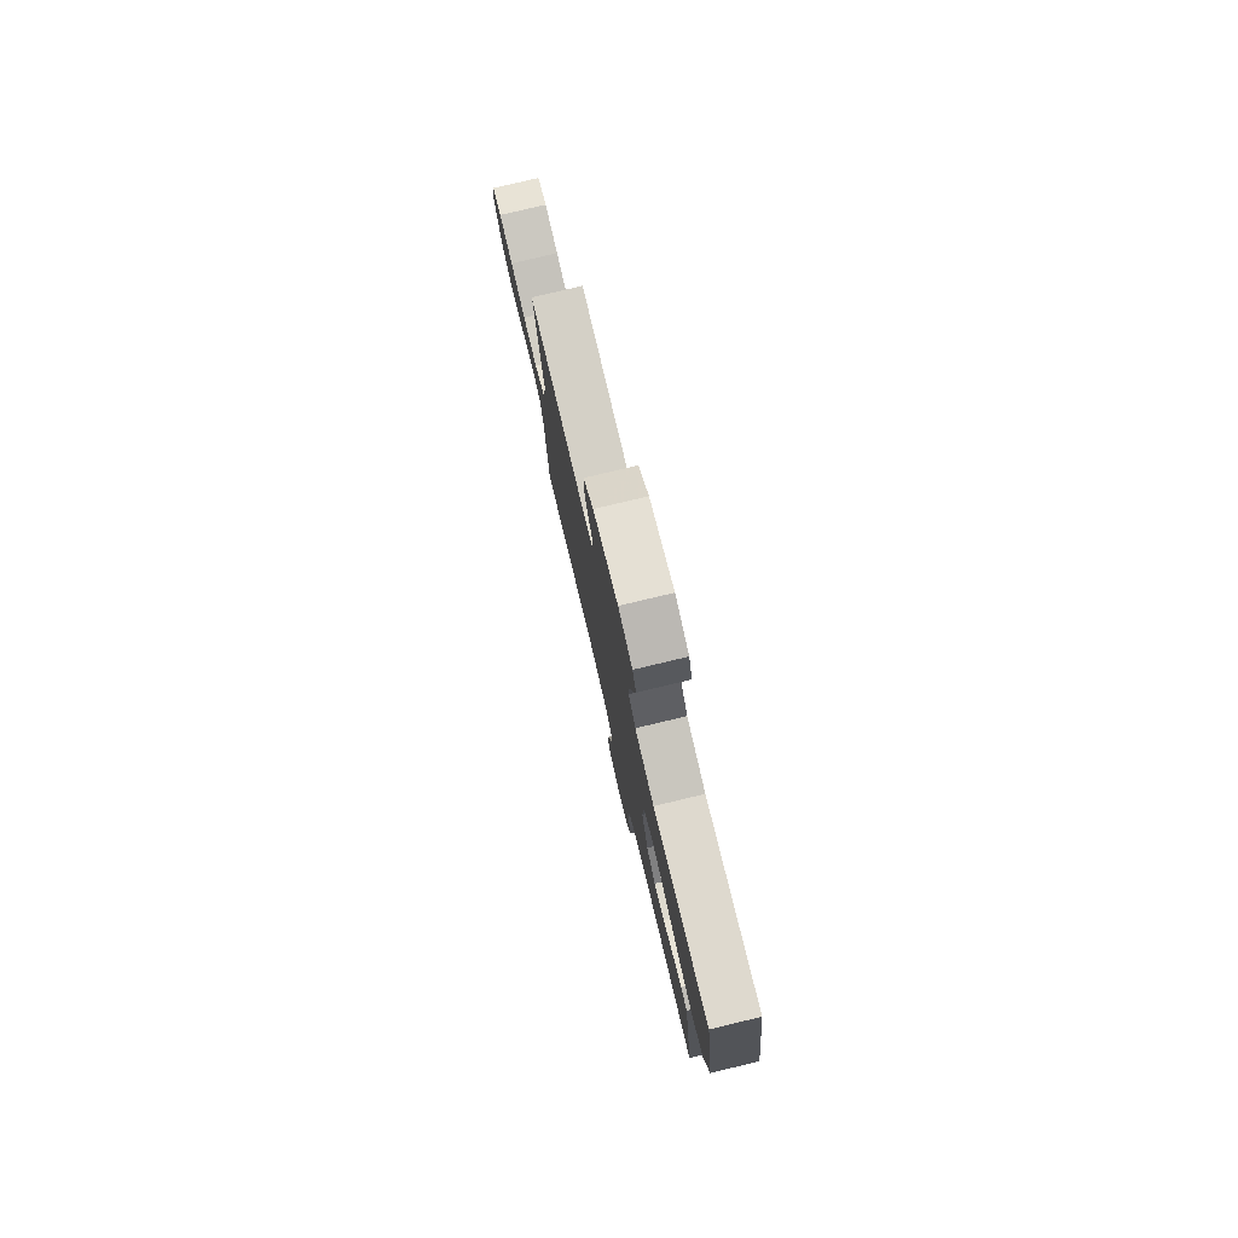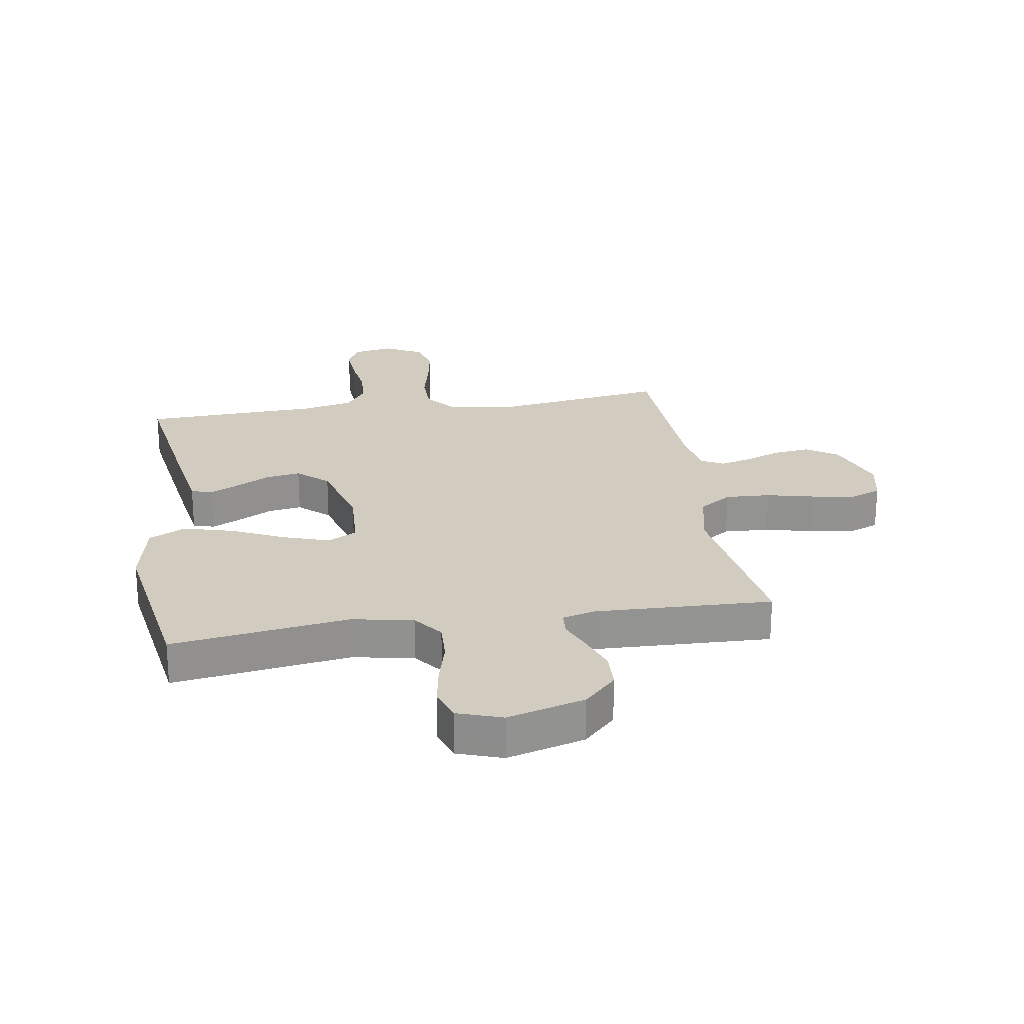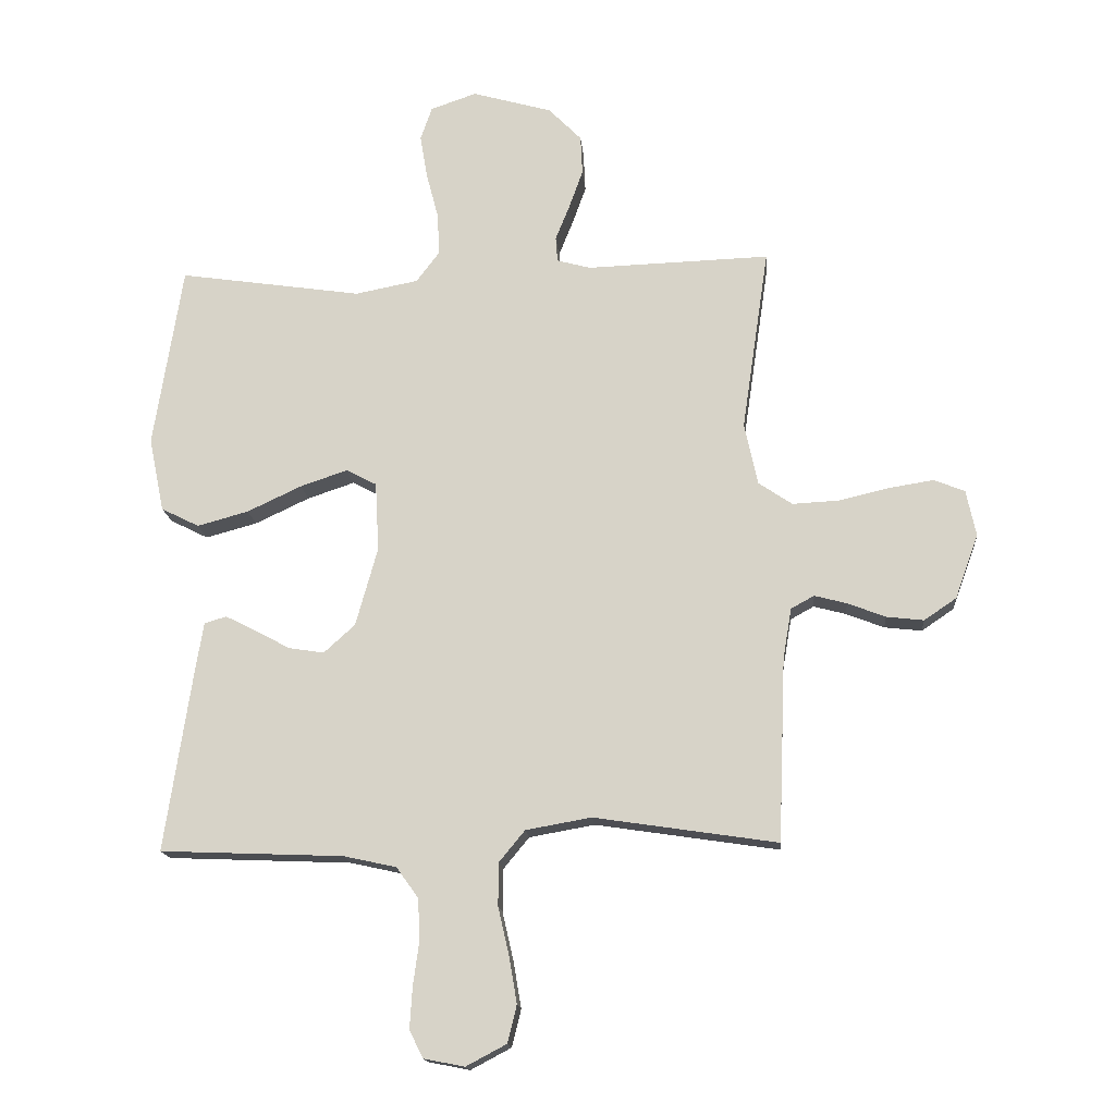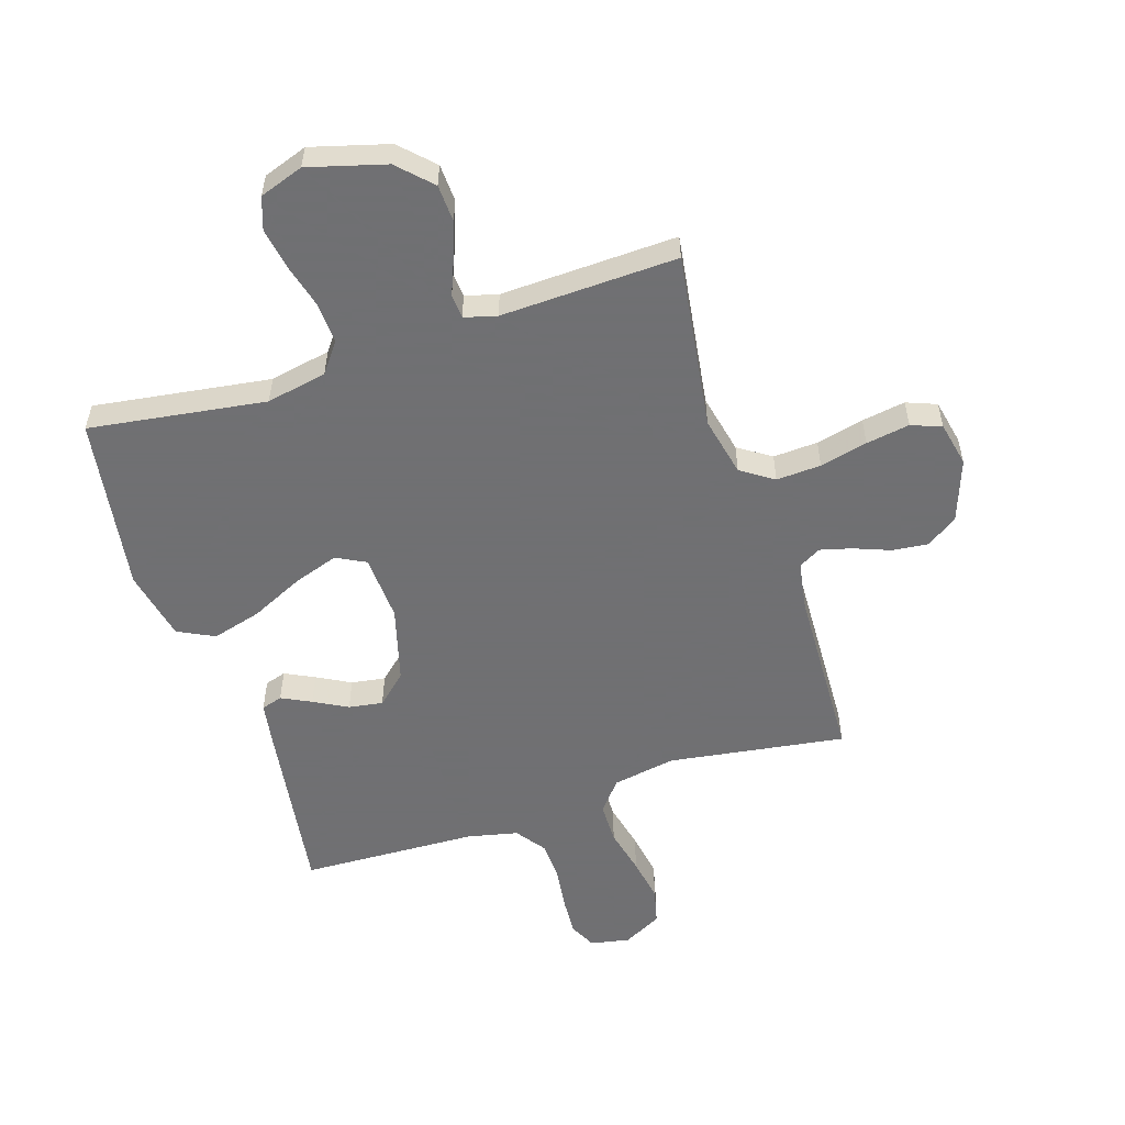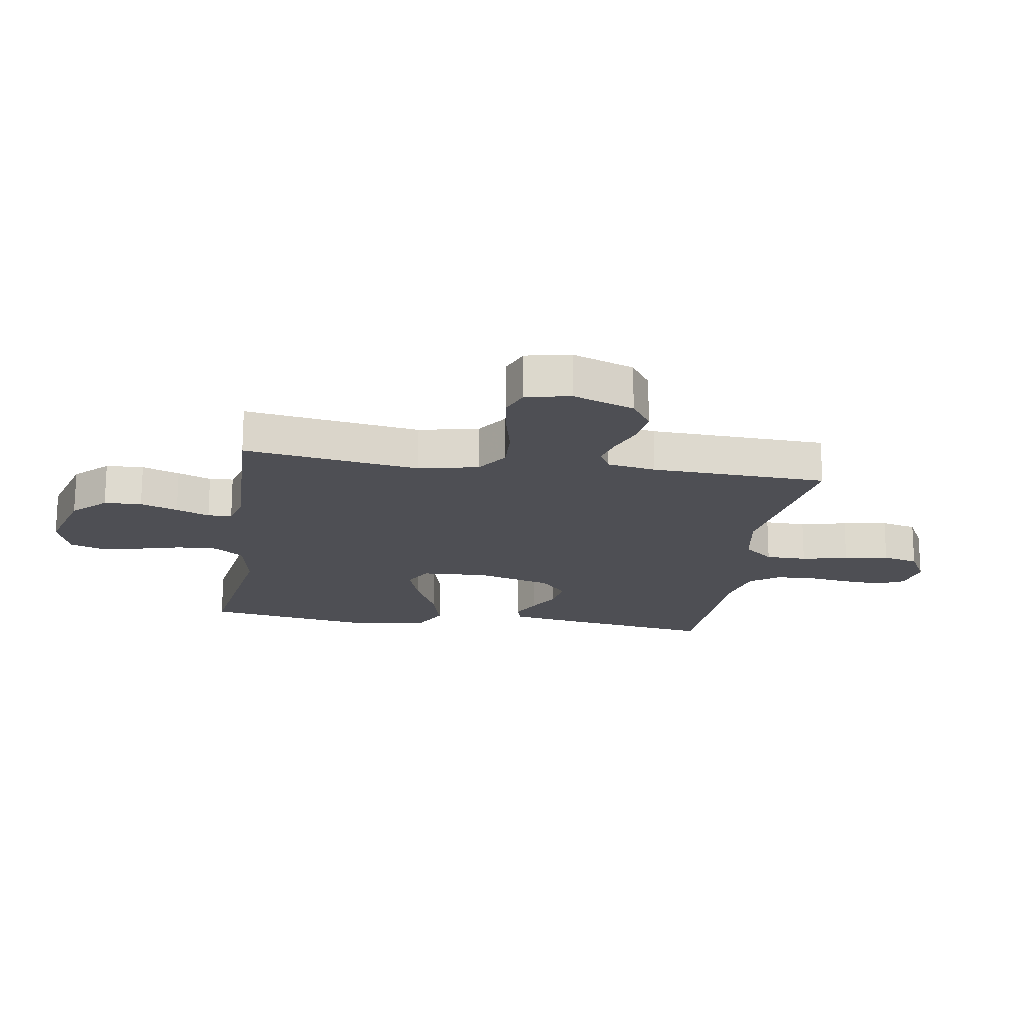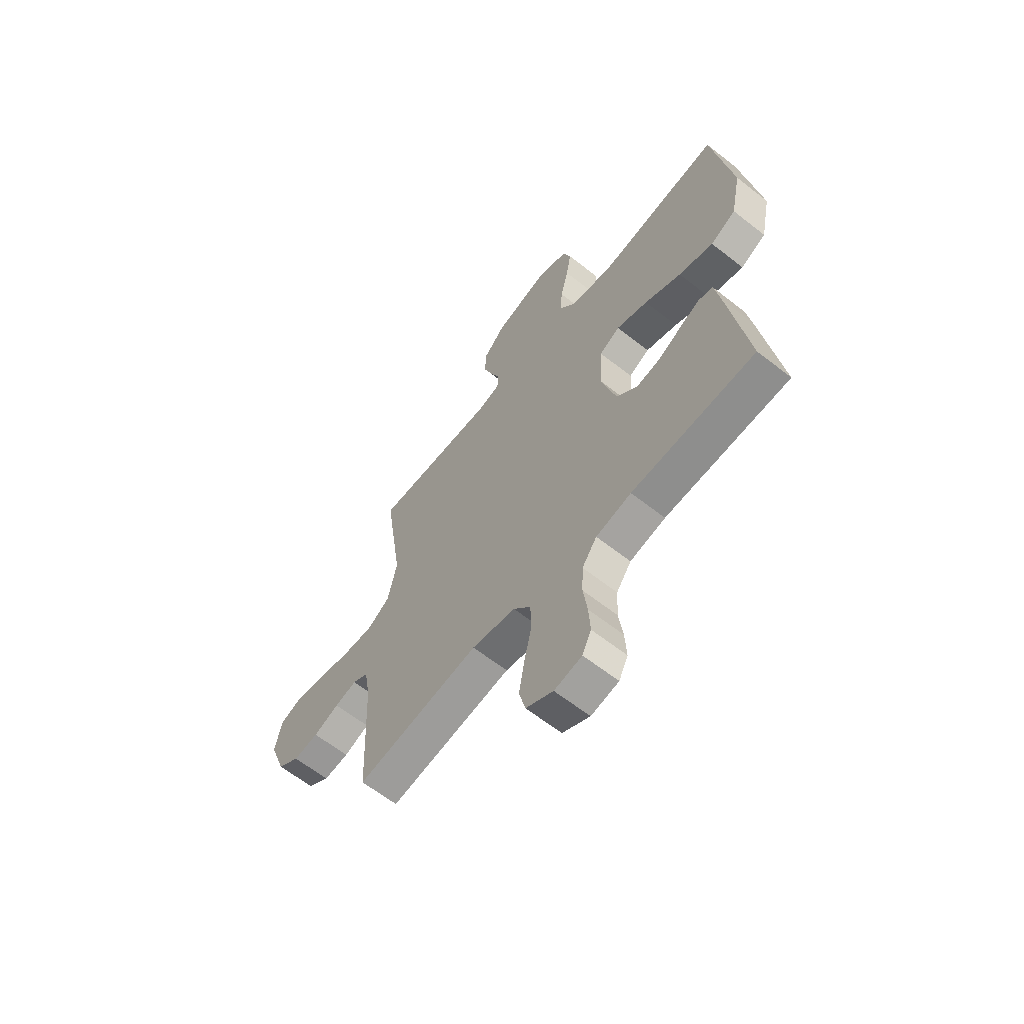
<metadata>
{"format":"obj","ext":"obj","renderer":"f3d","projection":"perspective","resolution":1024,"background":"white","views":[{"elev":79.0,"azim":-103.4,"up":"+Z"},{"elev":23.8,"azim":-9.0,"up":"+Y"},{"elev":-15.8,"azim":4.8,"up":"+Z"},{"elev":-55.0,"azim":18.0,"up":"+Y"},{"elev":-18.3,"azim":81.1,"up":"+Y"},{"elev":-62.9,"azim":-128.5,"up":"+Z"}]}
</metadata>
<code>
v -0.5 0.07 -0.5
v -0.455 0.07 -0.2
v -0.442 0.07 -0.121
v -0.406 0.07 -0.11
v -0.356 0.07 -0.135
v -0.299 0.07 -0.166
v -0.241 0.07 -0.175
v -0.19 0.07 -0.129
v -0.154 0.07 0
v -0.16 0.07 0.113
v -0.21 0.07 0.139
v -0.287 0.07 0.113
v -0.376 0.07 0.071
v -0.46 0.07 0.048
v -0.522 0.07 0.079
v -0.547 0.07 0.2
v -0.5 0.07 0.5
v -0.2 0.07 0.456
v -0.097 0.07 0.476
v -0.059 0.07 0.526
v -0.062 0.07 0.595
v -0.082 0.07 0.671
v -0.094 0.07 0.742
v -0.075 0.07 0.797
v 0 0.07 0.823
v 0.131 0.07 0.786
v 0.185 0.07 0.731
v 0.188 0.07 0.667
v 0.165 0.07 0.603
v 0.142 0.07 0.546
v 0.145 0.07 0.505
v 0.2 0.07 0.49
v 0.5 0.07 0.5
v 0.456 0.07 0.2
v 0.478 0.07 0.098
v 0.533 0.07 0.061
v 0.609 0.07 0.065
v 0.69 0.07 0.084
v 0.764 0.07 0.096
v 0.815 0.07 0.076
v 0.831 0.07 0
v 0.793 0.07 -0.105
v 0.74 0.07 -0.141
v 0.679 0.07 -0.134
v 0.617 0.07 -0.11
v 0.564 0.07 -0.096
v 0.526 0.07 -0.117
v 0.512 0.07 -0.2
v 0.5 0.07 -0.5
v 0.2 0.07 -0.455
v 0.093 0.07 -0.474
v 0.051 0.07 -0.525
v 0.05 0.07 -0.595
v 0.068 0.07 -0.674
v 0.081 0.07 -0.75
v 0.066 0.07 -0.811
v 0 0.07 -0.846
v -0.067 0.07 -0.833
v -0.089 0.07 -0.788
v -0.085 0.07 -0.722
v -0.075 0.07 -0.649
v -0.078 0.07 -0.581
v -0.114 0.07 -0.531
v -0.2 0.07 -0.512
v -0.5 0 -0.5
v -0.455 0 -0.2
v -0.442 0 -0.121
v -0.406 0 -0.11
v -0.356 0 -0.135
v -0.299 0 -0.166
v -0.241 0 -0.175
v -0.19 0 -0.129
v -0.154 0 0
v -0.16 0 0.113
v -0.21 0 0.139
v -0.287 0 0.113
v -0.376 0 0.071
v -0.46 0 0.048
v -0.522 0 0.079
v -0.547 0 0.2
v -0.5 0 0.5
v -0.2 0 0.456
v -0.097 0 0.476
v -0.059 0 0.526
v -0.062 0 0.595
v -0.082 0 0.671
v -0.094 0 0.742
v -0.075 0 0.797
v 0 0 0.823
v 0.131 0 0.786
v 0.185 0 0.731
v 0.188 0 0.667
v 0.165 0 0.603
v 0.142 0 0.546
v 0.145 0 0.505
v 0.2 0 0.49
v 0.5 0 0.5
v 0.456 0 0.2
v 0.478 0 0.098
v 0.533 0 0.061
v 0.609 0 0.065
v 0.69 0 0.084
v 0.764 0 0.096
v 0.815 0 0.076
v 0.831 0 0
v 0.793 0 -0.105
v 0.74 0 -0.141
v 0.679 0 -0.134
v 0.617 0 -0.11
v 0.564 0 -0.096
v 0.526 0 -0.117
v 0.512 0 -0.2
v 0.5 0 -0.5
v 0.2 0 -0.455
v 0.093 0 -0.474
v 0.051 0 -0.525
v 0.05 0 -0.595
v 0.068 0 -0.674
v 0.081 0 -0.75
v 0.066 0 -0.811
v 0 0 -0.846
v -0.067 0 -0.833
v -0.089 0 -0.788
v -0.085 0 -0.722
v -0.075 0 -0.649
v -0.078 0 -0.581
v -0.114 0 -0.531
v -0.2 0 -0.512
f 58 59 60 61
f 56 57 58 61
f 56 61 62
f 53 54 55 56
f 53 56 62
f 52 53 62 63
f 48 49 50
f 47 48 50 51
f 42 43 44 45
f 42 45 46
f 41 42 46
f 40 41 46
f 37 38 39 40
f 37 40 46 47
f 32 33 34
f 31 32 34 35
f 27 28 29 30
f 25 26 27 30
f 25 30 31
f 24 25 31
f 21 22 23 24
f 21 24 31
f 20 21 31 35
f 15 16 17 18
f 15 18 19
f 12 13 14 15
f 11 12 15 19
f 10 11 19 20
f 3 4 5 6
f 1 2 3 6
f 64 1 6 7
f 51 52 63 64
f 51 64 7 8
f 36 37 47 51
f 35 36 51 8
f 9 10 20 35
f 8 9 35
f 125 124 123 122
f 125 122 121 120
f 126 125 120
f 120 119 118 117
f 126 120 117
f 127 126 117 116
f 114 113 112
f 115 114 112 111
f 109 108 107 106
f 110 109 106
f 110 106 105
f 110 105 104
f 104 103 102 101
f 111 110 104 101
f 98 97 96
f 99 98 96 95
f 94 93 92 91
f 94 91 90 89
f 95 94 89
f 95 89 88
f 88 87 86 85
f 95 88 85
f 99 95 85 84
f 82 81 80 79
f 83 82 79
f 79 78 77 76
f 83 79 76 75
f 84 83 75 74
f 70 69 68 67
f 70 67 66 65
f 71 70 65 128
f 128 127 116 115
f 72 71 128 115
f 115 111 101 100
f 72 115 100 99
f 99 84 74 73
f 99 73 72
f 1 65 66 2
f 2 66 67 3
f 3 67 68 4
f 4 68 69 5
f 5 69 70 6
f 6 70 71 7
f 7 71 72 8
f 8 72 73 9
f 9 73 74 10
f 10 74 75 11
f 11 75 76 12
f 12 76 77 13
f 13 77 78 14
f 14 78 79 15
f 15 79 80 16
f 16 80 81 17
f 17 81 82 18
f 18 82 83 19
f 19 83 84 20
f 20 84 85 21
f 21 85 86 22
f 22 86 87 23
f 23 87 88 24
f 24 88 89 25
f 25 89 90 26
f 26 90 91 27
f 27 91 92 28
f 28 92 93 29
f 29 93 94 30
f 30 94 95 31
f 31 95 96 32
f 32 96 97 33
f 33 97 98 34
f 34 98 99 35
f 35 99 100 36
f 36 100 101 37
f 37 101 102 38
f 38 102 103 39
f 39 103 104 40
f 40 104 105 41
f 41 105 106 42
f 42 106 107 43
f 43 107 108 44
f 44 108 109 45
f 45 109 110 46
f 46 110 111 47
f 47 111 112 48
f 48 112 113 49
f 49 113 114 50
f 50 114 115 51
f 51 115 116 52
f 52 116 117 53
f 53 117 118 54
f 54 118 119 55
f 55 119 120 56
f 56 120 121 57
f 57 121 122 58
f 58 122 123 59
f 59 123 124 60
f 60 124 125 61
f 61 125 126 62
f 62 126 127 63
f 63 127 128 64
f 64 128 65 1

</code>
